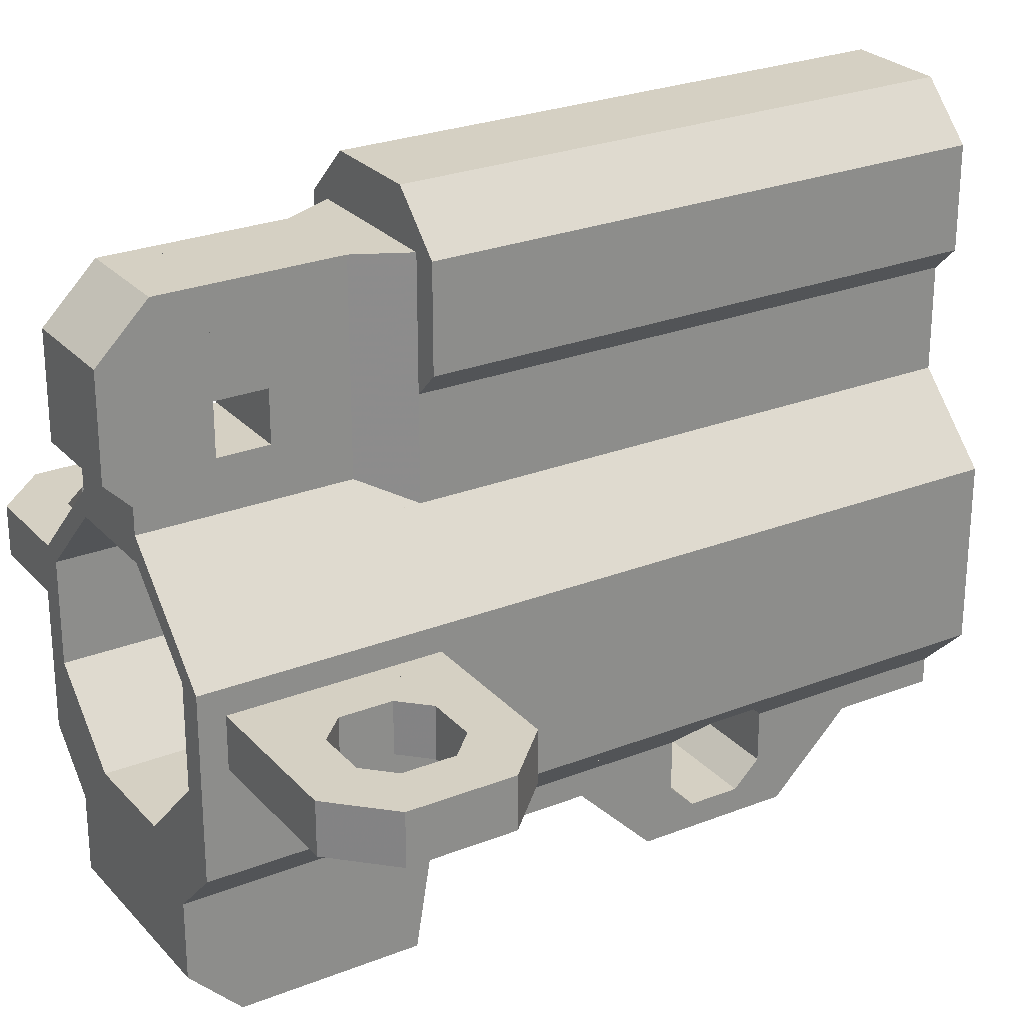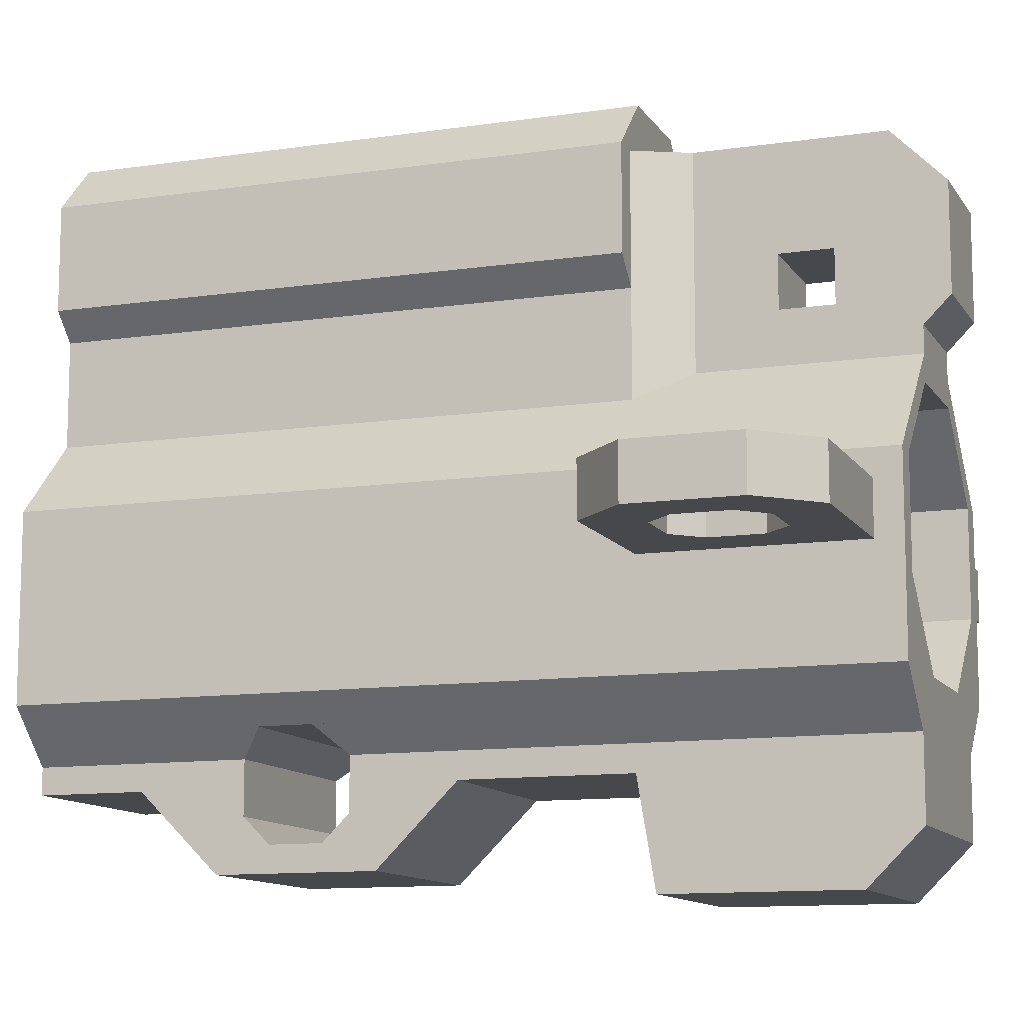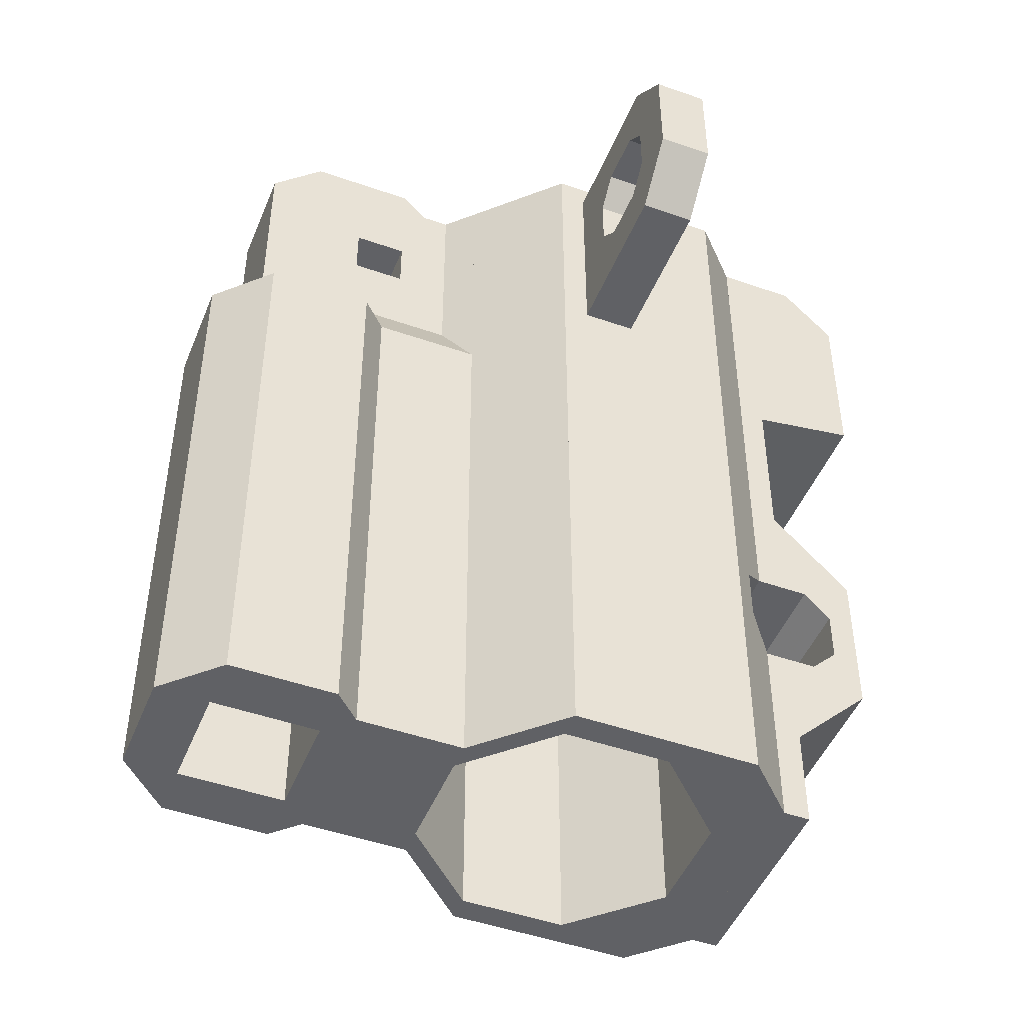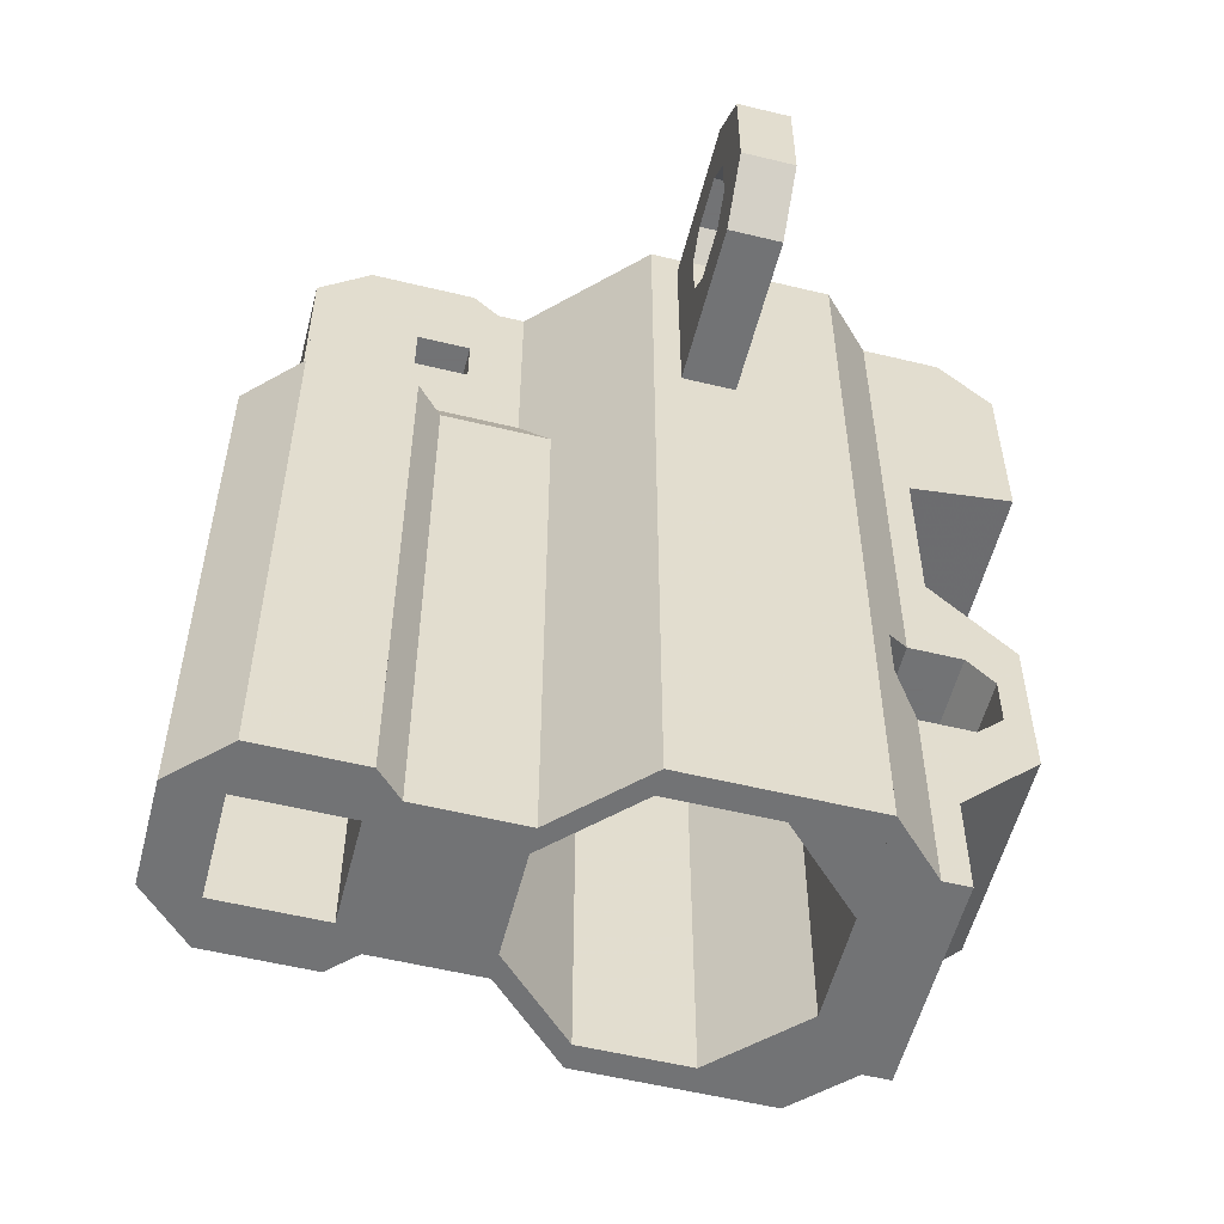
<metadata>
{"format":"obj","ext":"obj","renderer":"f3d","projection":"perspective","resolution":1024,"background":"white","views":[{"elev":26.1,"azim":58.1,"up":"+Y"},{"elev":-11.4,"azim":-70.0,"up":"+Y"},{"elev":-47.4,"azim":-111.6,"up":"+Z"},{"elev":-55.7,"azim":-104.3,"up":"+Z"}]}
</metadata>
<code>
g HK416
v -0.09375 0.2812 -0.5
v -0.09375 0.2812 0.1875
v 0.09375 0.2812 0.1875
v 0.09375 0.2812 -0.5
v -0.09375 0.1562 -0.5
v -0.09375 0.1562 0.1875
v 0.09375 0.1562 0.1875
v 0.09375 0.1562 -0.5
f 1 2 3 4
f 8 7 6 5
f 2 1 5 6
f 4 3 7 8
f 3 2 6 7
f 1 4 8 5
v -0.0625 0.375 0.4062
v -0.0625 0.375 0.5312
v 0.0625 0.375 0.5312
v 0.0625 0.375 0.4062
v -0.0625 0.25 0.4062
v -0.0625 0.25 0.5312
v 0.0625 0.25 0.5312
v 0.0625 0.25 0.4062
f 9 10 11 12
f 16 15 14 13
f 10 9 13 14
f 12 11 15 16
f 11 10 14 15
f 9 12 16 13
v -0.0625 0.4375 0.3438
v -0.0625 0.4375 0.4062
v 0.0625 0.4375 0.4062
v 0.0625 0.4375 0.3438
v -0.0625 0.3125 0.3438
v -0.0625 0.3125 0.4062
v 0.0625 0.3125 0.4062
v 0.0625 0.3125 0.3438
f 17 18 19 20
f 24 23 22 21
f 18 17 21 22
f 20 19 23 24
f 19 18 22 23
f 17 20 24 21
v -0.125 -0.1875 -0.125
v -0.125 -0.1875 0.1875
v 0.125 -0.1875 0.1875
v 0.125 -0.1875 -0.125
v -0.125 -0.25 -0.125
v -0.125 -0.25 0.1979
v 0.125 -0.25 0.1979
v 0.125 -0.25 -0.125
f 25 26 27 28
f 32 31 30 29
f 26 25 29 30
f 28 27 31 32
f 27 26 30 31
f 25 28 32 29
v -0.125 -0.25 -0.125
v -0.125 -0.25 0
v 0.125 -0.25 0
v 0.125 -0.25 -0.125
v -0.125 -0.2812 -0.125
v -0.125 -0.3438 -0.09375
v 0.125 -0.3438 -0.09375
v 0.125 -0.2812 -0.125
f 33 34 35 36
f 40 39 38 37
f 34 33 37 38
f 36 35 39 40
f 35 34 38 39
f 33 36 40 37
v -0.125 -0.3125 -0.2188
v -0.125 -0.3125 -0.1562
v 0.125 -0.3125 -0.1562
v 0.125 -0.3125 -0.2188
v -0.125 -0.3438 -0.2188
v -0.125 -0.3438 -0.1562
v 0.125 -0.3438 -0.1562
v 0.125 -0.3438 -0.2188
f 41 42 43 44
f 48 47 46 45
f 42 41 45 46
f 44 43 47 48
f 43 42 46 47
f 41 44 48 45
v 0.375 0.03125 0.3125
v 0.375 0.03125 0.375
v 0.4375 0.03125 0.4062
v 0.4375 0.03125 0.2812
v 0.375 -0.03125 0.3125
v 0.375 -0.03125 0.375
v 0.4375 -0.03125 0.4062
v 0.4375 -0.03125 0.2812
f 49 50 51 52
f 56 55 54 53
f 50 49 53 54
f 52 51 55 56
f 51 50 54 55
f 49 52 56 53
v 0.1875 0.03125 0.4062
v 0.1875 0.03125 0.4688
v 0.375 0.03125 0.4688
v 0.3438 0.03125 0.4062
v 0.1875 -0.03125 0.4062
v 0.1875 -0.03125 0.4688
v 0.375 -0.03125 0.4688
v 0.3438 -0.03125 0.4062
f 57 58 59 60
f 64 63 62 61
f 58 57 61 62
f 60 59 63 64
f 59 58 62 63
f 57 60 64 61
v -0.125 -0.1875 0.1875
v -0.125 -0.1875 0.4375
v 0.125 -0.1875 0.4375
v 0.125 -0.1875 0.1875
v -0.125 -0.375 0.2188
v -0.125 -0.375 0.4375
v 0.125 -0.375 0.4375
v 0.125 -0.375 0.2188
f 65 66 67 68
f 72 71 70 69
f 66 65 69 70
f 68 67 71 72
f 67 66 70 71
f 65 68 72 69
v -0.125 -0.2188 0.4375
v -0.125 -0.2188 0.5
v 0.125 -0.2188 0.5
v 0.125 -0.2188 0.4375
v -0.125 -0.375 0.4375
v -0.125 -0.3125 0.5
v 0.125 -0.3125 0.5
v 0.125 -0.375 0.4375
f 73 74 75 76
f 80 79 78 77
f 74 73 77 78
f 76 75 79 80
f 75 74 78 79
f 73 76 80 77
v -0.125 -0.3125 -0.1562
v -0.125 -0.2812 -0.125
v 0.125 -0.2812 -0.125
v 0.125 -0.3125 -0.1562
v -0.125 -0.3438 -0.1562
v -0.125 -0.3438 -0.09375
v 0.125 -0.3438 -0.09375
v 0.125 -0.3438 -0.1562
f 81 82 83 84
f 88 87 86 85
f 82 81 85 86
f 84 83 87 88
f 83 82 86 87
f 81 84 88 85
v 0.25 0.03125 0.2812
v 0.25 0.03125 0.3125
v 0.25 0.03125 0.3125
v 0.2812 0.03125 0.2812
v 0.25 -0.03125 0.2812
v 0.25 -0.03125 0.3125
v 0.25 -0.03125 0.3125
v 0.2812 -0.03125 0.2812
f 89 90 91 92
f 96 95 94 93
f 90 89 93 94
f 92 91 95 96
f 91 90 94 95
f 89 92 96 93
v 0.25 0.03125 0.375
v 0.25 0.03125 0.4062
v 0.2812 0.03125 0.4062
v 0.25 0.03125 0.375
v 0.25 -0.03125 0.375
v 0.25 -0.03125 0.4062
v 0.2812 -0.03125 0.4062
v 0.25 -0.03125 0.375
f 97 98 99 100
f 104 103 102 101
f 98 97 101 102
f 100 99 103 104
f 99 98 102 103
f 97 100 104 101
v 0.1875 0.03125 0.2812
v 0.1875 0.03125 0.4062
v 0.25 0.03125 0.4062
v 0.25 0.03125 0.2812
v 0.1875 -0.03125 0.2812
v 0.1875 -0.03125 0.4062
v 0.25 -0.03125 0.4062
v 0.25 -0.03125 0.2812
f 105 106 107 108
f 112 111 110 109
f 106 105 109 110
f 108 107 111 112
f 107 106 110 111
f 105 108 112 109
v 0.375 0.03125 0.375
v 0.3438 0.03125 0.4062
v 0.375 0.03125 0.4688
v 0.4375 0.03125 0.4062
v 0.375 -0.03125 0.375
v 0.3438 -0.03125 0.4062
v 0.375 -0.03125 0.4688
v 0.4375 -0.03125 0.4062
f 113 114 115 116
f 120 119 118 117
f 114 113 117 118
f 116 115 119 120
f 115 114 118 119
f 113 116 120 117
v -0.125 -0.2188 -0.5
v -0.125 -0.2188 -0.25
v 0.125 -0.2188 -0.25
v 0.125 -0.2188 -0.5
v -0.125 -0.25 -0.5
v -0.125 -0.25 -0.25
v 0.125 -0.25 -0.25
v 0.125 -0.25 -0.5
f 121 122 123 124
f 128 127 126 125
f 122 121 125 126
f 124 123 127 128
f 123 122 126 127
f 121 124 128 125
v -0.125 0.4375 -0.5
v -0.125 0.4375 0.1875
v -0.0625 0.4375 0.1875
v -0.0625 0.4375 -0.5
v -0.125 0.3125 -0.5
v -0.125 0.3125 0.1875
v -0.0625 0.3125 0.1875
v -0.0625 0.3125 -0.5
f 129 130 131 132
f 136 135 134 133
f 130 129 133 134
f 132 131 135 136
f 131 130 134 135
f 129 132 136 133
v -0.0625 0.5 -0.5
v -0.0625 0.5 0.1875
v 0.0625 0.5 0.1875
v 0.0625 0.5 -0.5
v -0.125 0.4375 -0.5
v -0.125 0.4375 0.1875
v 0.125 0.4375 0.1875
v 0.125 0.4375 -0.5
f 137 138 139 140
f 144 143 142 141
f 138 137 141 142
f 140 139 143 144
f 139 138 142 143
f 137 140 144 141
v -0.125 0.3125 -0.5
v -0.125 0.3125 0.1875
v 0.125 0.3125 0.1875
v 0.125 0.3125 -0.5
v -0.09375 0.2812 -0.5
v -0.09375 0.2812 0.1875
v 0.09375 0.2812 0.1875
v 0.09375 0.2812 -0.5
f 145 146 147 148
f 152 151 150 149
f 146 145 149 150
f 148 147 151 152
f 147 146 150 151
f 145 148 152 149
v -0.0625 0.4375 0.25
v -0.0625 0.4375 0.3438
v 0.0625 0.4375 0.3438
v 0.0625 0.4375 0.25
v -0.0625 0.25 0.25
v -0.0625 0.25 0.3438
v 0.0625 0.25 0.3438
v 0.0625 0.25 0.25
f 153 154 155 156
f 160 159 158 157
f 154 153 157 158
f 156 155 159 160
f 155 154 158 159
f 153 156 160 157
v -0.09375 0.4375 0.1875
v -0.0625 0.4375 0.25
v 0.0625 0.4375 0.25
v 0.09375 0.4375 0.1875
v -0.09375 0.1562 0.1875
v -0.0625 0.1875 0.25
v 0.0625 0.1875 0.25
v 0.09375 0.1562 0.1875
f 161 162 163 164
f 168 167 166 165
f 162 161 165 166
f 164 163 167 168
f 163 162 166 167
f 161 164 168 165
v -0.0625 0.4375 0.4062
v -0.0625 0.4375 0.4688
v 0.0625 0.4375 0.4688
v 0.0625 0.4375 0.4062
v -0.0625 0.375 0.4062
v -0.0625 0.375 0.5312
v 0.0625 0.375 0.5312
v 0.0625 0.375 0.4062
f 169 170 171 172
f 176 175 174 173
f 170 169 173 174
f 172 171 175 176
f 171 170 174 175
f 169 172 176 173
v -0.1875 0.0625 -0.5
v -0.1875 0.0625 0.5
v -0.1562 0.0625 0.5
v -0.1562 0.0625 -0.5
v -0.1875 -0.1562 -0.5
v -0.1875 -0.1562 0.5
v -0.1562 -0.1562 0.5
v -0.1562 -0.1562 -0.5
f 177 178 179 180
f 184 183 182 181
f 178 177 181 182
f 180 179 183 184
f 179 178 182 183
f 177 180 184 181
v -0.1875 -0.1562 -0.5
v -0.1875 -0.1562 0.5
v 0.1875 -0.1562 0.5
v 0.1875 -0.1562 -0.5
v -0.1562 -0.1875 -0.5
v -0.1562 -0.1875 0.5
v 0.1562 -0.1875 0.5
v 0.1562 -0.1875 -0.5
f 185 186 187 188
f 192 191 190 189
f 186 185 189 190
f 188 187 191 192
f 187 186 190 191
f 185 188 192 189
v -0.1562 -0.1875 -0.5
v -0.1562 -0.1875 -0.2188
v 0.1562 -0.1875 -0.2188
v 0.1562 -0.1875 -0.5
v -0.125 -0.2188 -0.5
v -0.125 -0.2188 -0.25
v 0.125 -0.2188 -0.25
v 0.125 -0.2188 -0.5
f 193 194 195 196
f 200 199 198 197
f 194 193 197 198
f 196 195 199 200
f 195 194 198 199
f 193 196 200 197
v -0.1562 -0.1875 -0.1562
v -0.1562 -0.1875 0.5
v 0.1562 -0.1875 0.5
v 0.1562 -0.1875 -0.1562
v -0.125 -0.2188 -0.125
v -0.125 -0.2188 0.5
v 0.125 -0.2188 0.5
v 0.125 -0.2188 -0.125
f 201 202 203 204
f 208 207 206 205
f 202 201 205 206
f 204 203 207 208
f 203 202 206 207
f 201 204 208 205
v -0.0625 0.25 0.5
v -0.0625 0.25 0.5312
v 0.0625 0.25 0.5312
v 0.0625 0.25 0.5
v -0.0625 0.2188 0.5
v -0.0625 0.2188 0.5
v 0.0625 0.2188 0.5
v 0.0625 0.2188 0.5
f 209 210 211 212
f 216 215 214 213
f 210 209 213 214
f 212 211 215 216
f 211 210 214 215
f 209 212 216 213
v 0.3438 0.03125 0.2812
v 0.375 0.03125 0.3125
v 0.4375 0.03125 0.2812
v 0.375 0.03125 0.2188
v 0.3438 -0.03125 0.2812
v 0.375 -0.03125 0.3125
v 0.4375 -0.03125 0.2812
v 0.375 -0.03125 0.2188
f 217 218 219 220
f 224 223 222 221
f 218 217 221 222
f 220 219 223 224
f 219 218 222 223
f 217 220 224 221
v 0.1875 0.03125 0.2188
v 0.1875 0.03125 0.2812
v 0.3438 0.03125 0.2812
v 0.375 0.03125 0.2188
v 0.1875 -0.03125 0.2188
v 0.1875 -0.03125 0.2812
v 0.3438 -0.03125 0.2812
v 0.375 -0.03125 0.2188
f 225 226 227 228
f 232 231 230 229
f 226 225 229 230
f 228 227 231 232
f 227 226 230 231
f 225 228 232 229
v -0.375 0.03125 0.2188
v -0.3438 0.03125 0.2812
v -0.1875 0.03125 0.2812
v -0.1875 0.03125 0.2188
v -0.375 -0.03125 0.2188
v -0.3438 -0.03125 0.2812
v -0.1875 -0.03125 0.2812
v -0.1875 -0.03125 0.2188
f 233 234 235 236
f 240 239 238 237
f 234 233 237 238
f 236 235 239 240
f 235 234 238 239
f 233 236 240 237
v -0.2812 0.03125 0.2812
v -0.25 0.03125 0.3125
v -0.25 0.03125 0.3125
v -0.25 0.03125 0.2812
v -0.2812 -0.03125 0.2812
v -0.25 -0.03125 0.3125
v -0.25 -0.03125 0.3125
v -0.25 -0.03125 0.2812
f 241 242 243 244
f 248 247 246 245
f 242 241 245 246
f 244 243 247 248
f 243 242 246 247
f 241 244 248 245
v -0.25 0.03125 0.2812
v -0.25 0.03125 0.4062
v -0.1875 0.03125 0.4062
v -0.1875 0.03125 0.2812
v -0.25 -0.03125 0.2812
v -0.25 -0.03125 0.4062
v -0.1875 -0.03125 0.4062
v -0.1875 -0.03125 0.2812
f 249 250 251 252
f 256 255 254 253
f 250 249 253 254
f 252 251 255 256
f 251 250 254 255
f 249 252 256 253
v -0.25 0.03125 0.375
v -0.2812 0.03125 0.4062
v -0.25 0.03125 0.4062
v -0.25 0.03125 0.375
v -0.25 -0.03125 0.375
v -0.2812 -0.03125 0.4062
v -0.25 -0.03125 0.4062
v -0.25 -0.03125 0.375
f 257 258 259 260
f 264 263 262 261
f 258 257 261 262
f 260 259 263 264
f 259 258 262 263
f 257 260 264 261
v -0.3438 0.03125 0.4062
v -0.375 0.03125 0.4688
v -0.1875 0.03125 0.4688
v -0.1875 0.03125 0.4062
v -0.3438 -0.03125 0.4062
v -0.375 -0.03125 0.4688
v -0.1875 -0.03125 0.4688
v -0.1875 -0.03125 0.4062
f 265 266 267 268
f 272 271 270 269
f 266 265 269 270
f 268 267 271 272
f 267 266 270 271
f 265 268 272 269
v -0.4375 0.03125 0.4062
v -0.375 0.03125 0.4688
v -0.3438 0.03125 0.4062
v -0.375 0.03125 0.375
v -0.4375 -0.03125 0.4062
v -0.375 -0.03125 0.4688
v -0.3438 -0.03125 0.4062
v -0.375 -0.03125 0.375
f 273 274 275 276
f 280 279 278 277
f 274 273 277 278
f 276 275 279 280
f 275 274 278 279
f 273 276 280 277
v -0.4375 0.03125 0.2812
v -0.4375 0.03125 0.4062
v -0.375 0.03125 0.375
v -0.375 0.03125 0.3125
v -0.4375 -0.03125 0.2812
v -0.4375 -0.03125 0.4062
v -0.375 -0.03125 0.375
v -0.375 -0.03125 0.3125
f 281 282 283 284
f 288 287 286 285
f 282 281 285 286
f 284 283 287 288
f 283 282 286 287
f 281 284 288 285
v -0.375 0.03125 0.2188
v -0.4375 0.03125 0.2812
v -0.375 0.03125 0.3125
v -0.3438 0.03125 0.2812
v -0.375 -0.03125 0.2188
v -0.4375 -0.03125 0.2812
v -0.375 -0.03125 0.3125
v -0.3438 -0.03125 0.2812
f 289 290 291 292
f 296 295 294 293
f 290 289 293 294
f 292 291 295 296
f 291 290 294 295
f 289 292 296 293
v -0.125 -0.25 -0.375
v -0.125 -0.25 -0.25
v 0.125 -0.25 -0.25
v 0.125 -0.25 -0.375
v -0.125 -0.3438 -0.2812
v -0.125 -0.2812 -0.25
v 0.125 -0.2812 -0.25
v 0.125 -0.3438 -0.2812
f 297 298 299 300
f 304 303 302 301
f 298 297 301 302
f 300 299 303 304
f 299 298 302 303
f 297 300 304 301
v -0.125 -0.2812 -0.25
v -0.125 -0.3125 -0.2188
v 0.125 -0.3125 -0.2188
v 0.125 -0.2812 -0.25
v -0.125 -0.3438 -0.2812
v -0.125 -0.3438 -0.2188
v 0.125 -0.3438 -0.2188
v 0.125 -0.3438 -0.2812
f 305 306 307 308
f 312 311 310 309
f 306 305 309 310
f 308 307 311 312
f 307 306 310 311
f 305 308 312 309
v -0.0625 0.25 0.25
v -0.0625 0.25 0.5
v 0.0625 0.25 0.5
v 0.0625 0.25 0.25
v -0.0625 0.1875 0.25
v -0.0625 0.1875 0.5
v 0.0625 0.1875 0.5
v 0.0625 0.1875 0.25
f 313 314 315 316
f 320 319 318 317
f 314 313 317 318
f 316 315 319 320
f 315 314 318 319
f 313 316 320 317
v -0.09375 0.1562 -0.5
v -0.09375 0.1562 0.5
v -0.0625 0.1562 0.5
v -0.0625 0.1562 -0.5
v -0.1875 0.0625 -0.5
v -0.1875 0.0625 0.5
v -0.1562 0.0625 0.5
v -0.1562 0.0625 -0.5
f 321 322 323 324
f 328 327 326 325
f 322 321 325 326
f 324 323 327 328
f 323 322 326 327
f 321 324 328 325
v -0.1562 -0.0625 -0.5
v -0.1562 -0.0625 0.5
v -0.0625 -0.1562 0.5
v -0.0625 -0.1562 -0.5
v -0.1562 -0.1562 -0.5
v -0.1562 -0.1562 0.5
v -0.0625 -0.1562 0.5
v -0.0625 -0.1562 -0.5
f 329 330 331 332
f 336 335 334 333
f 330 329 333 334
f 332 331 335 336
f 331 330 334 335
f 329 332 336 333
v 0.0625 -0.1562 -0.5
v 0.0625 -0.1562 0.5
v 0.1562 -0.0625 0.5
v 0.1562 -0.0625 -0.5
v 0.0625 -0.1562 -0.5
v 0.0625 -0.1562 0.5
v 0.1562 -0.1562 0.5
v 0.1562 -0.1562 -0.5
f 337 338 339 340
f 344 343 342 341
f 338 337 341 342
f 340 339 343 344
f 339 338 342 343
f 337 340 344 341
v 0.1562 0.0625 -0.5
v 0.1562 0.0625 0.5
v 0.1875 0.0625 0.5
v 0.1875 0.0625 -0.5
v 0.1562 -0.1562 -0.5
v 0.1562 -0.1562 0.5
v 0.1875 -0.1562 0.5
v 0.1875 -0.1562 -0.5
f 345 346 347 348
f 352 351 350 349
f 346 345 349 350
f 348 347 351 352
f 347 346 350 351
f 345 348 352 349
v 0.0625 0.1562 -0.5
v 0.0625 0.1562 0.5
v 0.09375 0.1562 0.5
v 0.09375 0.1562 -0.5
v 0.1562 0.0625 -0.5
v 0.1562 0.0625 0.5
v 0.1875 0.0625 0.5
v 0.1875 0.0625 -0.5
f 353 354 355 356
f 360 359 358 357
f 354 353 357 358
f 356 355 359 360
f 355 354 358 359
f 353 356 360 357
v 0.0625 0.4375 -0.5
v 0.0625 0.4375 0.1875
v 0.125 0.4375 0.1875
v 0.125 0.4375 -0.5
v 0.0625 0.3125 -0.5
v 0.0625 0.3125 0.1875
v 0.125 0.3125 0.1875
v 0.125 0.3125 -0.5
f 361 362 363 364
f 368 367 366 365
f 362 361 365 366
f 364 363 367 368
f 363 362 366 367
f 361 364 368 365
v -0.0625 0.1875 0.25
v -0.0625 0.1875 0.5
v 0.0625 0.1875 0.5
v 0.0625 0.1875 0.25
v -0.09375 0.1562 0.1875
v -0.09375 0.1562 0.5
v 0.09375 0.1562 0.5
v 0.09375 0.1562 0.1875
f 369 370 371 372
f 376 375 374 373
f 370 369 373 374
f 372 371 375 376
f 371 370 374 375
f 369 372 376 373

</code>
